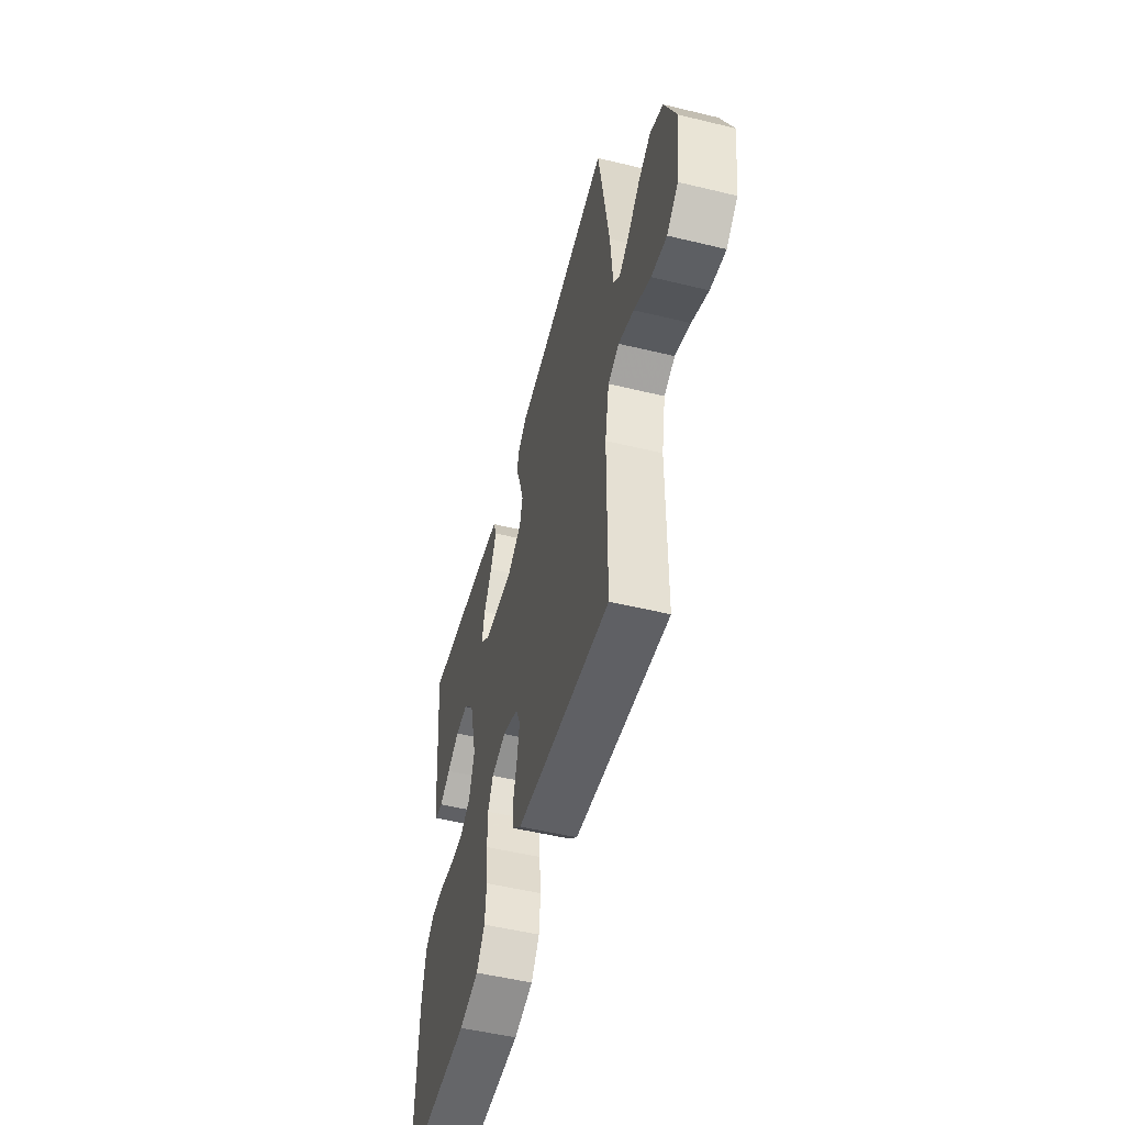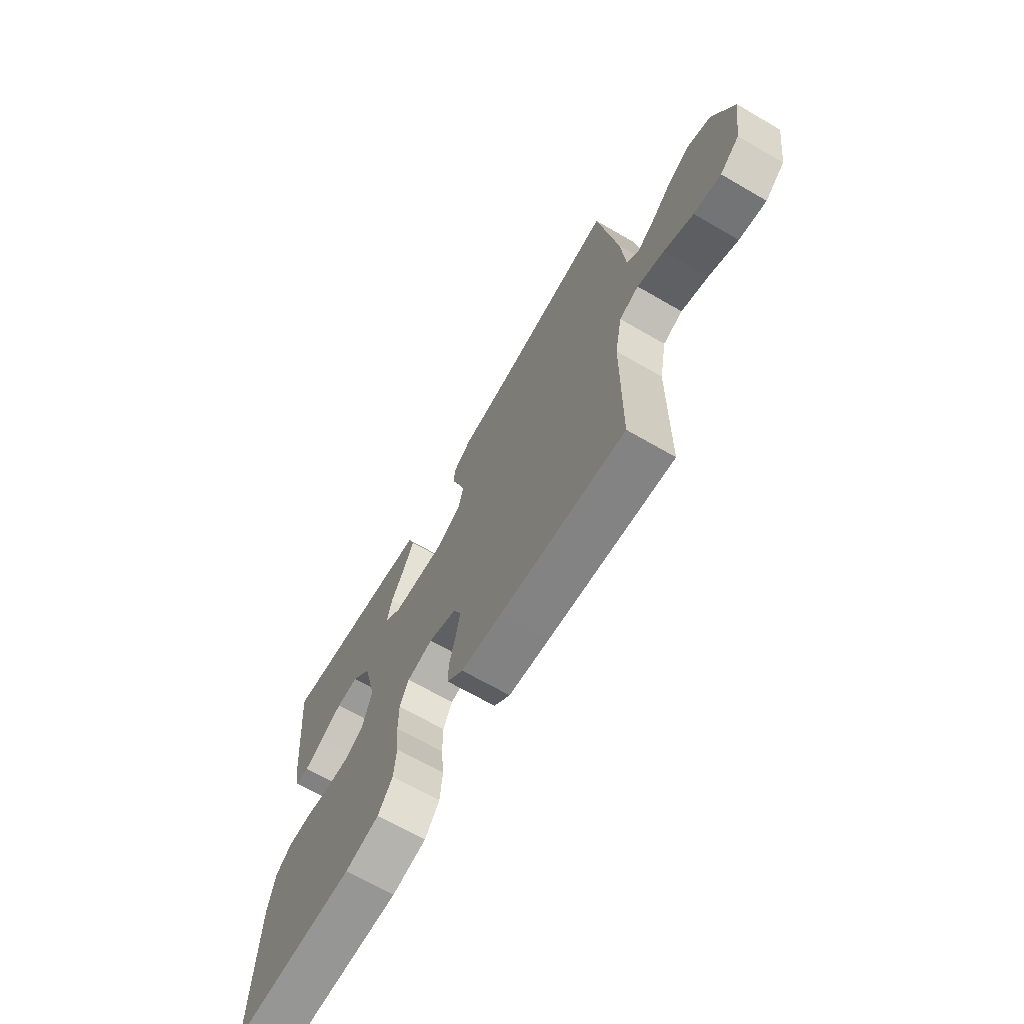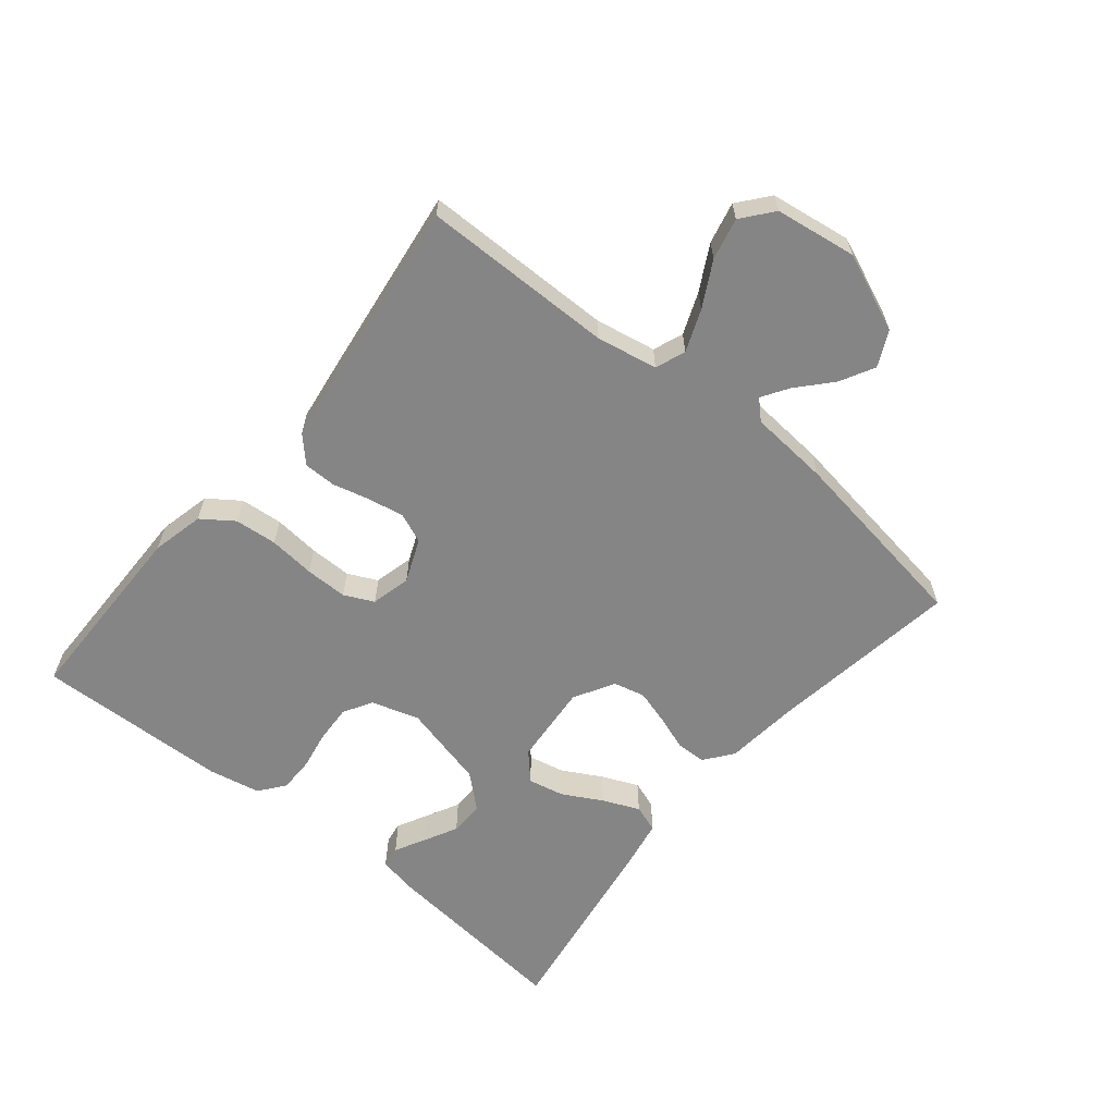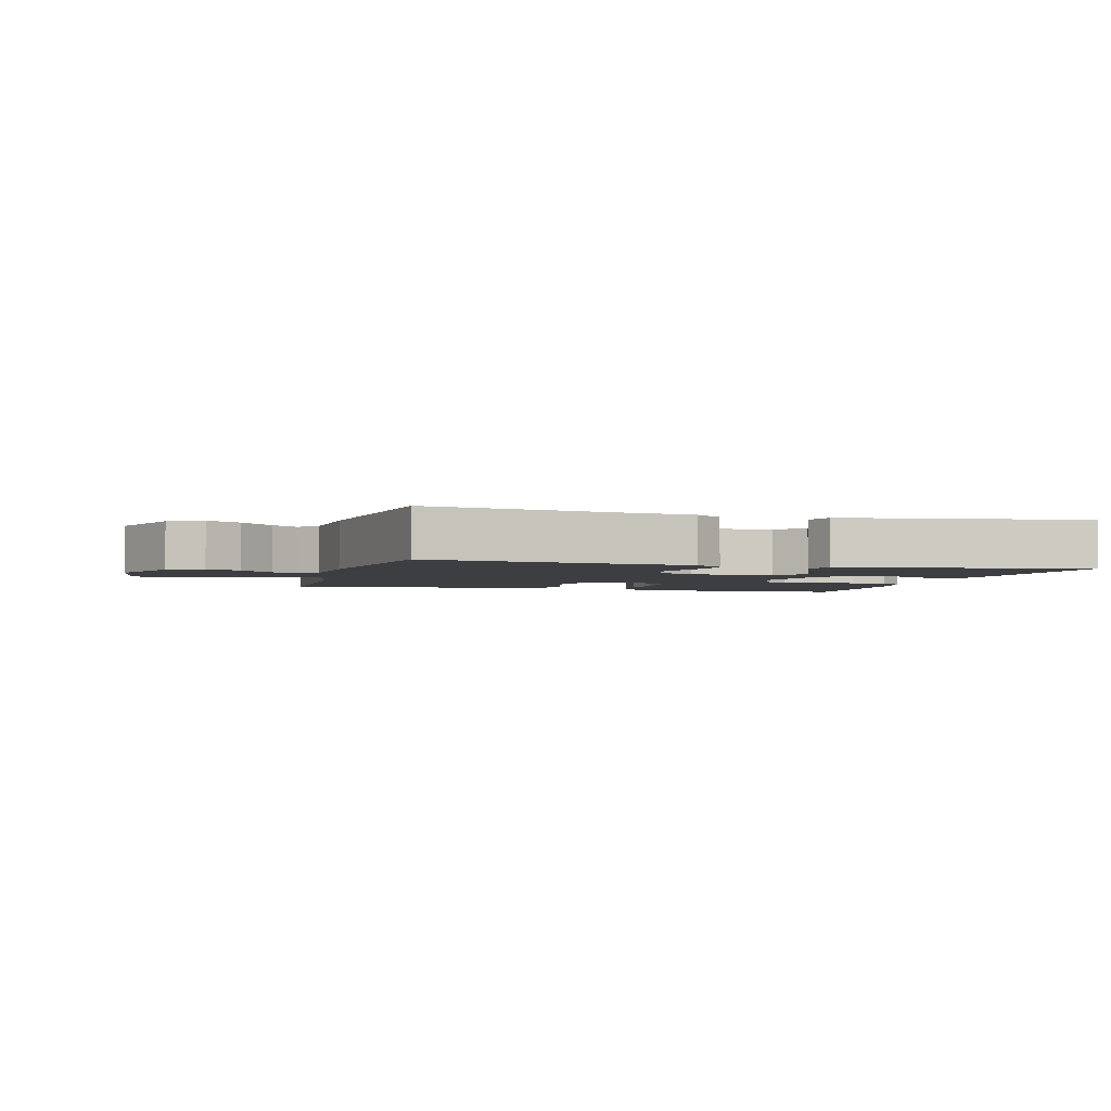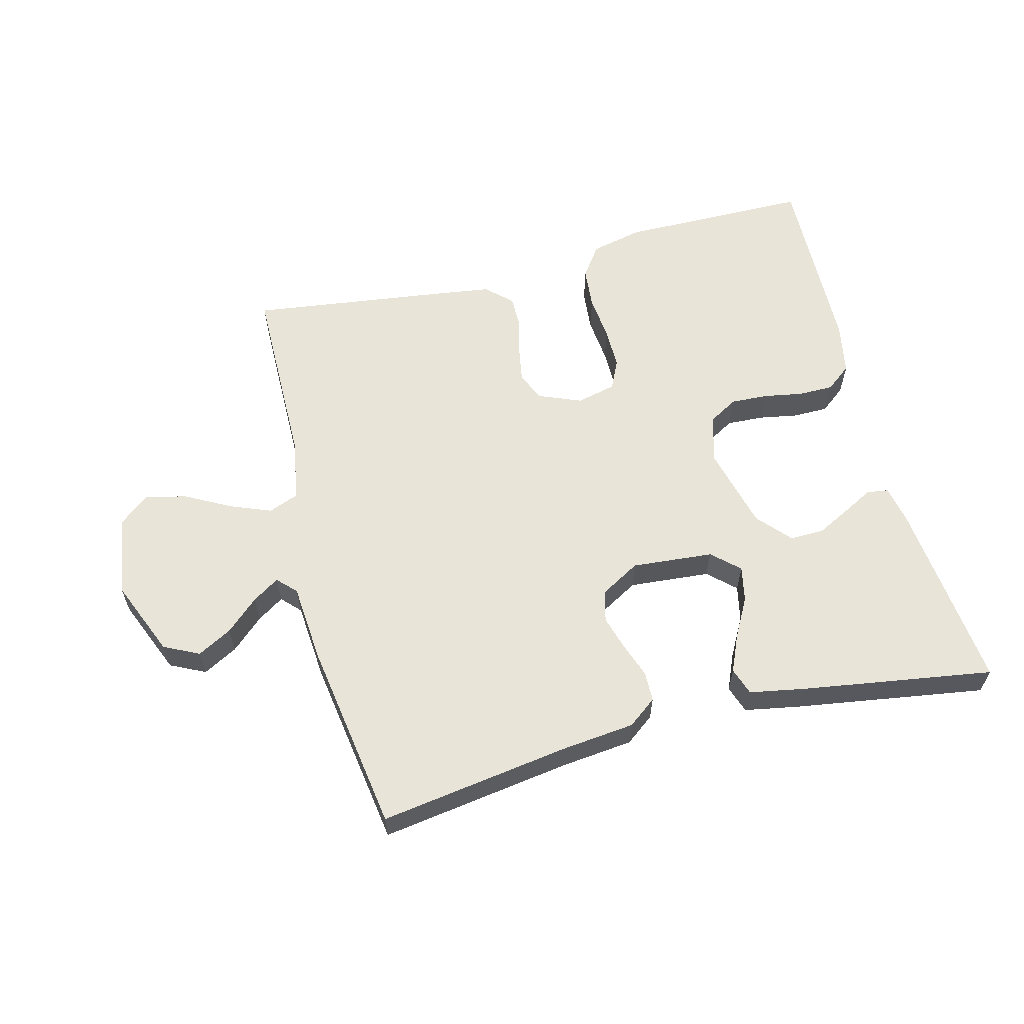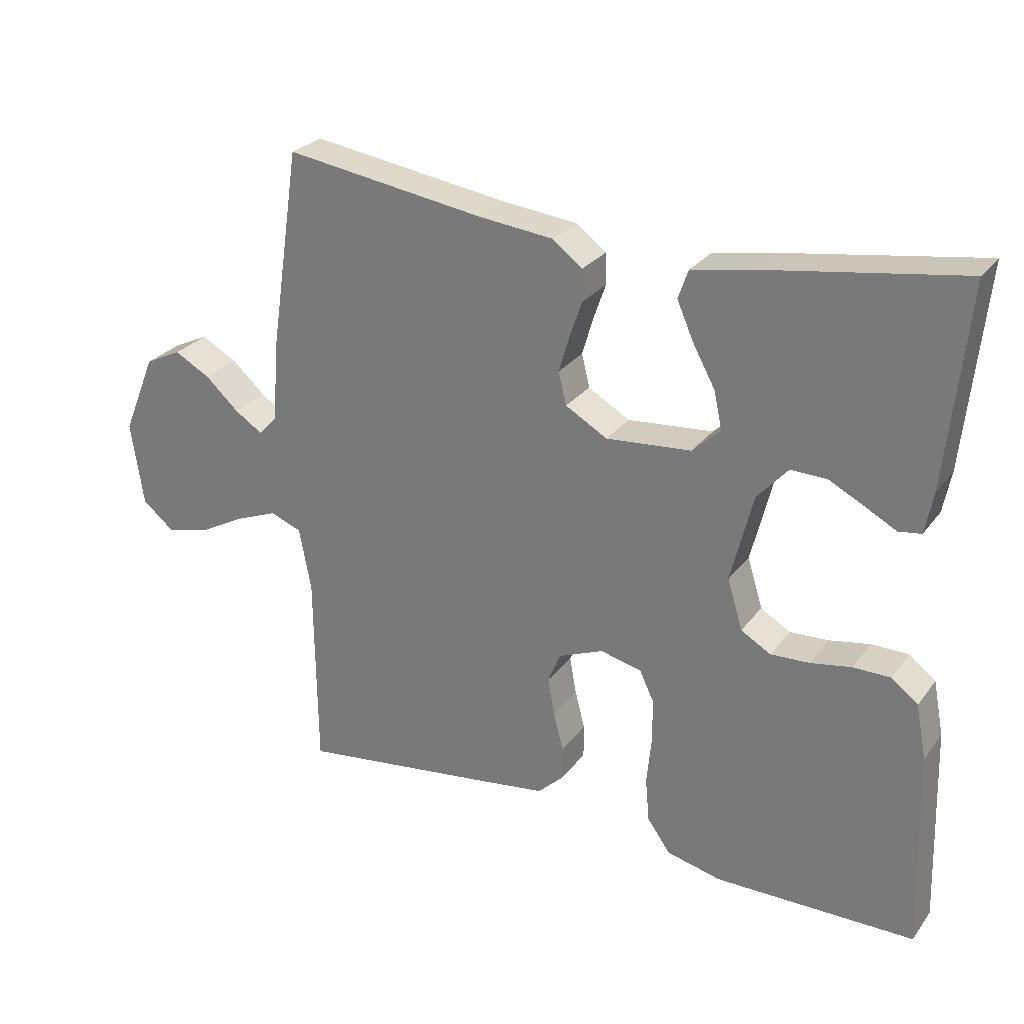
<metadata>
{"format":"obj","ext":"obj","renderer":"f3d","projection":"perspective","resolution":1024,"background":"white","views":[{"elev":-52.4,"azim":-104.6,"up":"+Z"},{"elev":-68.2,"azim":-120.1,"up":"+Z"},{"elev":-61.7,"azim":-129.5,"up":"+Y"},{"elev":-3.0,"azim":-15.3,"up":"+Y"},{"elev":60.1,"azim":-14.5,"up":"+Y"},{"elev":27.1,"azim":28.9,"up":"+Z"}]}
</metadata>
<code>
v -0.5 0.07 -0.5
v -0.503 0.07 -0.2
v -0.521 0.07 -0.105
v -0.568 0.07 -0.087
v -0.633 0.07 -0.113
v -0.703 0.07 -0.151
v -0.768 0.07 -0.166
v -0.816 0.07 -0.127
v -0.835 0.07 0
v -0.785 0.07 0.121
v -0.73 0.07 0.148
v -0.676 0.07 0.119
v -0.625 0.07 0.073
v -0.583 0.07 0.046
v -0.555 0.07 0.075
v -0.545 0.07 0.2
v -0.5 0.07 0.5
v -0.2 0.07 0.456
v -0.086 0.07 0.444
v -0.041 0.07 0.41
v -0.04 0.07 0.363
v -0.059 0.07 0.309
v -0.075 0.07 0.254
v -0.063 0.07 0.205
v 0 0.07 0.169
v 0.128 0.07 0.18
v 0.17 0.07 0.219
v 0.158 0.07 0.275
v 0.124 0.07 0.337
v 0.099 0.07 0.394
v 0.114 0.07 0.437
v 0.2 0.07 0.453
v 0.5 0.07 0.5
v 0.47 0.07 0.2
v 0.458 0.07 0.137
v 0.424 0.07 0.132
v 0.377 0.07 0.157
v 0.324 0.07 0.184
v 0.27 0.07 0.185
v 0.224 0.07 0.133
v 0.191 0.07 0
v 0.214 0.07 -0.075
v 0.259 0.07 -0.101
v 0.317 0.07 -0.098
v 0.378 0.07 -0.087
v 0.434 0.07 -0.087
v 0.474 0.07 -0.118
v 0.49 0.07 -0.2
v 0.5 0.07 -0.5
v 0.2 0.07 -0.503
v 0.118 0.07 -0.484
v 0.083 0.07 -0.435
v 0.077 0.07 -0.369
v 0.084 0.07 -0.297
v 0.084 0.07 -0.231
v 0.062 0.07 -0.185
v 0 0.07 -0.17
v -0.068 0.07 -0.198
v -0.087 0.07 -0.244
v -0.077 0.07 -0.3
v -0.062 0.07 -0.358
v -0.062 0.07 -0.409
v -0.101 0.07 -0.446
v -0.2 0.07 -0.46
v -0.5 0 -0.5
v -0.503 0 -0.2
v -0.521 0 -0.105
v -0.568 0 -0.087
v -0.633 0 -0.113
v -0.703 0 -0.151
v -0.768 0 -0.166
v -0.816 0 -0.127
v -0.835 0 0
v -0.785 0 0.121
v -0.73 0 0.148
v -0.676 0 0.119
v -0.625 0 0.073
v -0.583 0 0.046
v -0.555 0 0.075
v -0.545 0 0.2
v -0.5 0 0.5
v -0.2 0 0.456
v -0.086 0 0.444
v -0.041 0 0.41
v -0.04 0 0.363
v -0.059 0 0.309
v -0.075 0 0.254
v -0.063 0 0.205
v 0 0 0.169
v 0.128 0 0.18
v 0.17 0 0.219
v 0.158 0 0.275
v 0.124 0 0.337
v 0.099 0 0.394
v 0.114 0 0.437
v 0.2 0 0.453
v 0.5 0 0.5
v 0.47 0 0.2
v 0.458 0 0.137
v 0.424 0 0.132
v 0.377 0 0.157
v 0.324 0 0.184
v 0.27 0 0.185
v 0.224 0 0.133
v 0.191 0 0
v 0.214 0 -0.075
v 0.259 0 -0.101
v 0.317 0 -0.098
v 0.378 0 -0.087
v 0.434 0 -0.087
v 0.474 0 -0.118
v 0.49 0 -0.2
v 0.5 0 -0.5
v 0.2 0 -0.503
v 0.118 0 -0.484
v 0.083 0 -0.435
v 0.077 0 -0.369
v 0.084 0 -0.297
v 0.084 0 -0.231
v 0.062 0 -0.185
v 0 0 -0.17
v -0.068 0 -0.198
v -0.087 0 -0.244
v -0.077 0 -0.3
v -0.062 0 -0.358
v -0.062 0 -0.409
v -0.101 0 -0.446
v -0.2 0 -0.46
f 64 1 2
f 63 64 2
f 62 63 2
f 61 62 2
f 60 61 2
f 59 60 2 3
f 58 59 3 4
f 57 58 4
f 52 53 54
f 51 52 54
f 50 51 54
f 49 50 54
f 48 49 54
f 47 48 54
f 46 47 54
f 45 46 54
f 44 45 54
f 43 44 54 55
f 42 43 55 56
f 35 36 37
f 34 35 37
f 33 34 37
f 32 33 37
f 31 32 37
f 30 31 37
f 29 30 37
f 28 29 37
f 28 37 38
f 27 28 38 39
f 20 21 22
f 19 20 22
f 18 19 22
f 18 22 23
f 17 18 23
f 16 17 23
f 15 16 23
f 14 15 23 24
f 11 12 13
f 10 11 13
f 9 10 13
f 8 9 13
f 7 8 13
f 6 7 13
f 5 6 13
f 4 5 13 14
f 14 24 25
f 4 14 25
f 57 4 25
f 57 25 26
f 56 57 26
f 42 56 26
f 41 42 26
f 27 39 40
f 26 27 40 41
f 66 65 128
f 66 128 127
f 66 127 126
f 66 126 125
f 66 125 124
f 67 66 124 123
f 68 67 123 122
f 68 122 121
f 118 117 116
f 118 116 115
f 118 115 114
f 118 114 113
f 118 113 112
f 118 112 111
f 118 111 110
f 118 110 109
f 118 109 108
f 119 118 108 107
f 120 119 107 106
f 101 100 99
f 101 99 98
f 101 98 97
f 101 97 96
f 101 96 95
f 101 95 94
f 101 94 93
f 101 93 92
f 102 101 92
f 103 102 92 91
f 86 85 84
f 86 84 83
f 86 83 82
f 87 86 82
f 87 82 81
f 87 81 80
f 87 80 79
f 88 87 79 78
f 77 76 75
f 77 75 74
f 77 74 73
f 77 73 72
f 77 72 71
f 77 71 70
f 77 70 69
f 78 77 69 68
f 89 88 78
f 89 78 68
f 89 68 121
f 90 89 121
f 90 121 120
f 90 120 106
f 90 106 105
f 104 103 91
f 105 104 91 90
f 1 65 66 2
f 2 66 67 3
f 3 67 68 4
f 4 68 69 5
f 5 69 70 6
f 6 70 71 7
f 7 71 72 8
f 8 72 73 9
f 9 73 74 10
f 10 74 75 11
f 11 75 76 12
f 12 76 77 13
f 13 77 78 14
f 14 78 79 15
f 15 79 80 16
f 16 80 81 17
f 17 81 82 18
f 18 82 83 19
f 19 83 84 20
f 20 84 85 21
f 21 85 86 22
f 22 86 87 23
f 23 87 88 24
f 24 88 89 25
f 25 89 90 26
f 26 90 91 27
f 27 91 92 28
f 28 92 93 29
f 29 93 94 30
f 30 94 95 31
f 31 95 96 32
f 32 96 97 33
f 33 97 98 34
f 34 98 99 35
f 35 99 100 36
f 36 100 101 37
f 37 101 102 38
f 38 102 103 39
f 39 103 104 40
f 40 104 105 41
f 41 105 106 42
f 42 106 107 43
f 43 107 108 44
f 44 108 109 45
f 45 109 110 46
f 46 110 111 47
f 47 111 112 48
f 48 112 113 49
f 49 113 114 50
f 50 114 115 51
f 51 115 116 52
f 52 116 117 53
f 53 117 118 54
f 54 118 119 55
f 55 119 120 56
f 56 120 121 57
f 57 121 122 58
f 58 122 123 59
f 59 123 124 60
f 60 124 125 61
f 61 125 126 62
f 62 126 127 63
f 63 127 128 64
f 64 128 65 1

</code>
